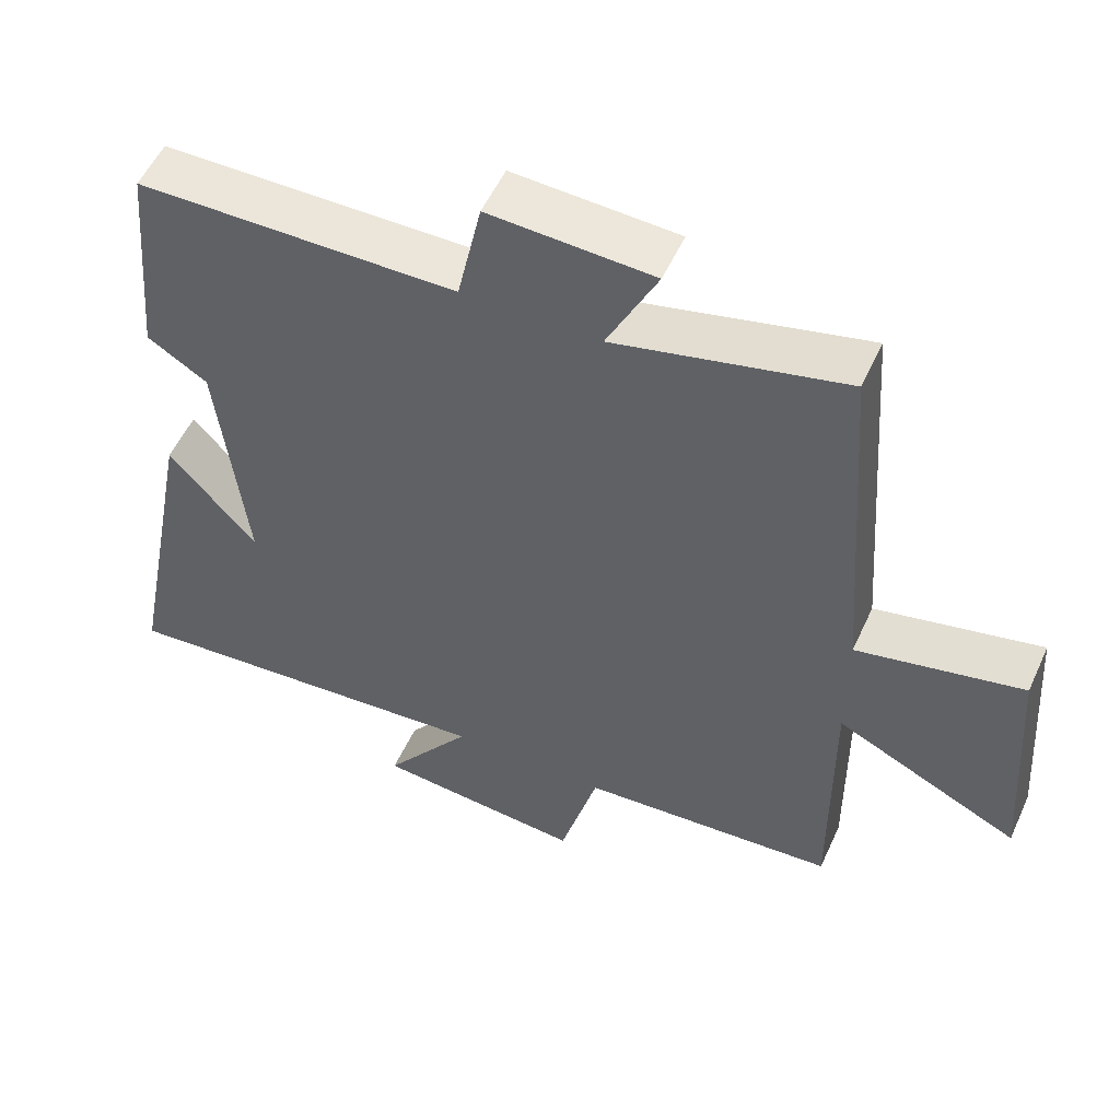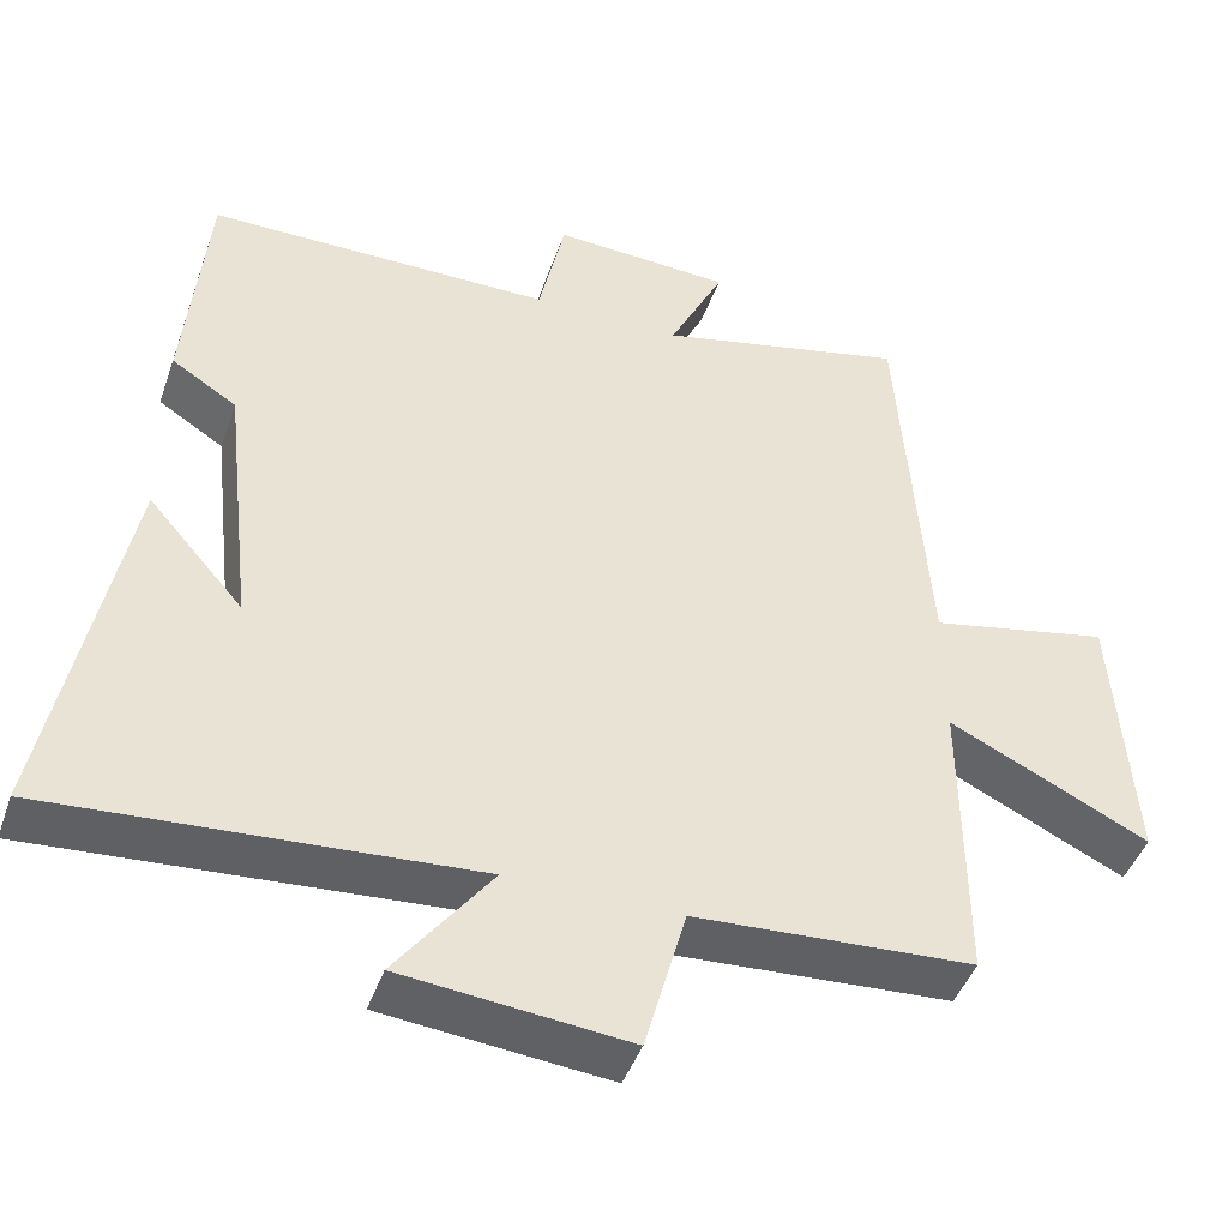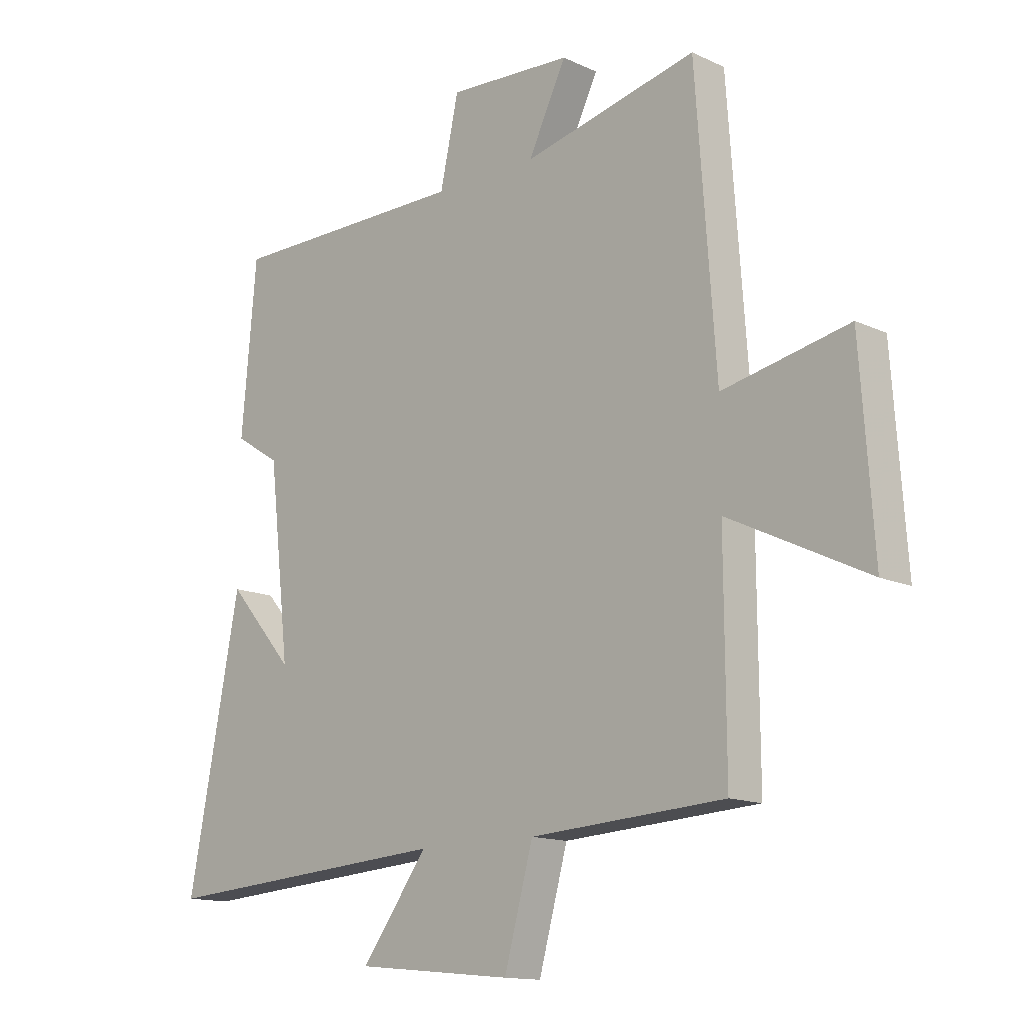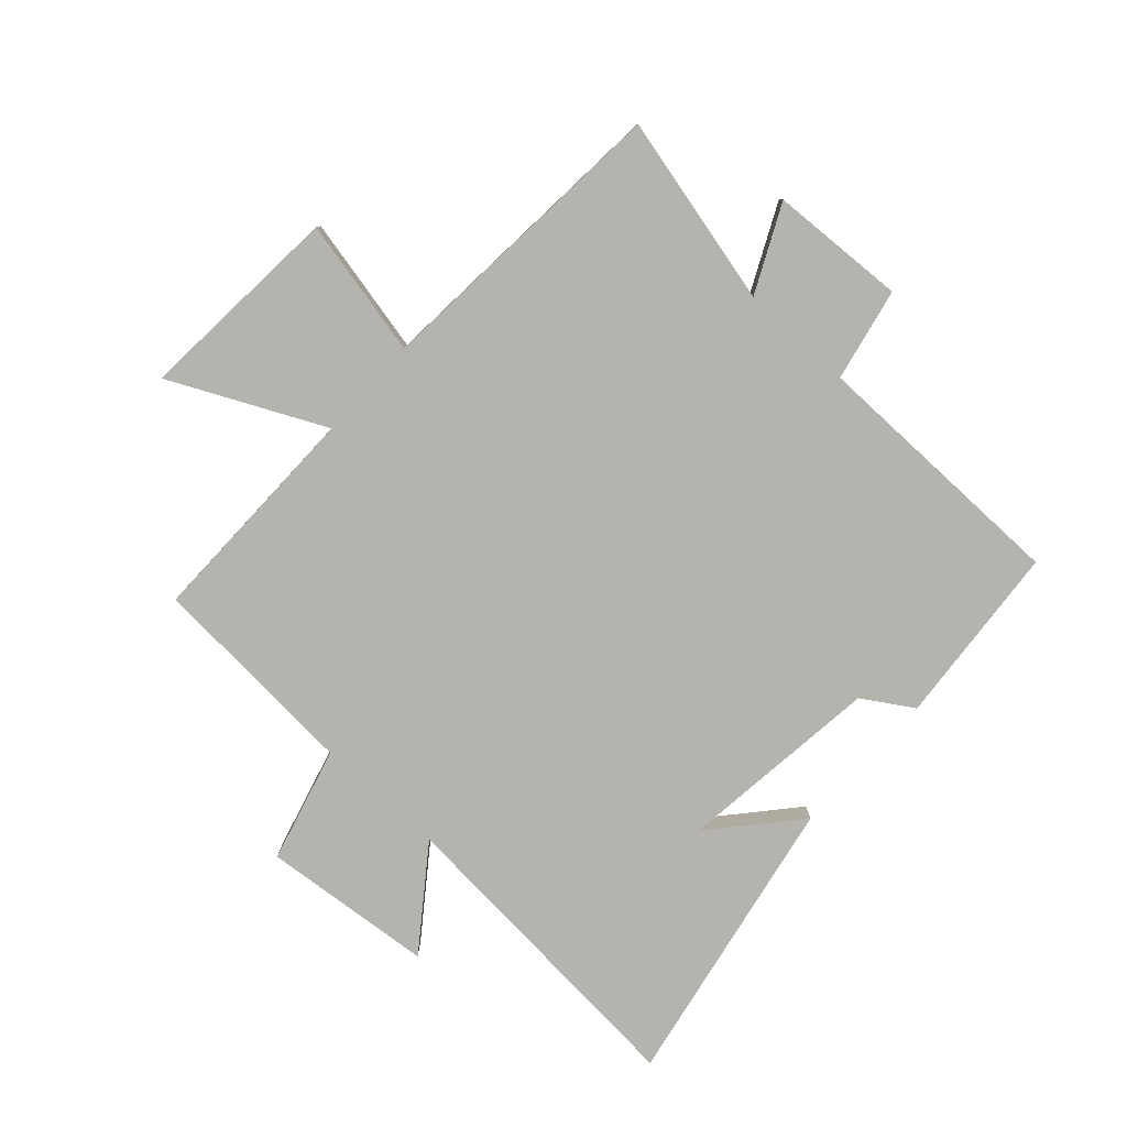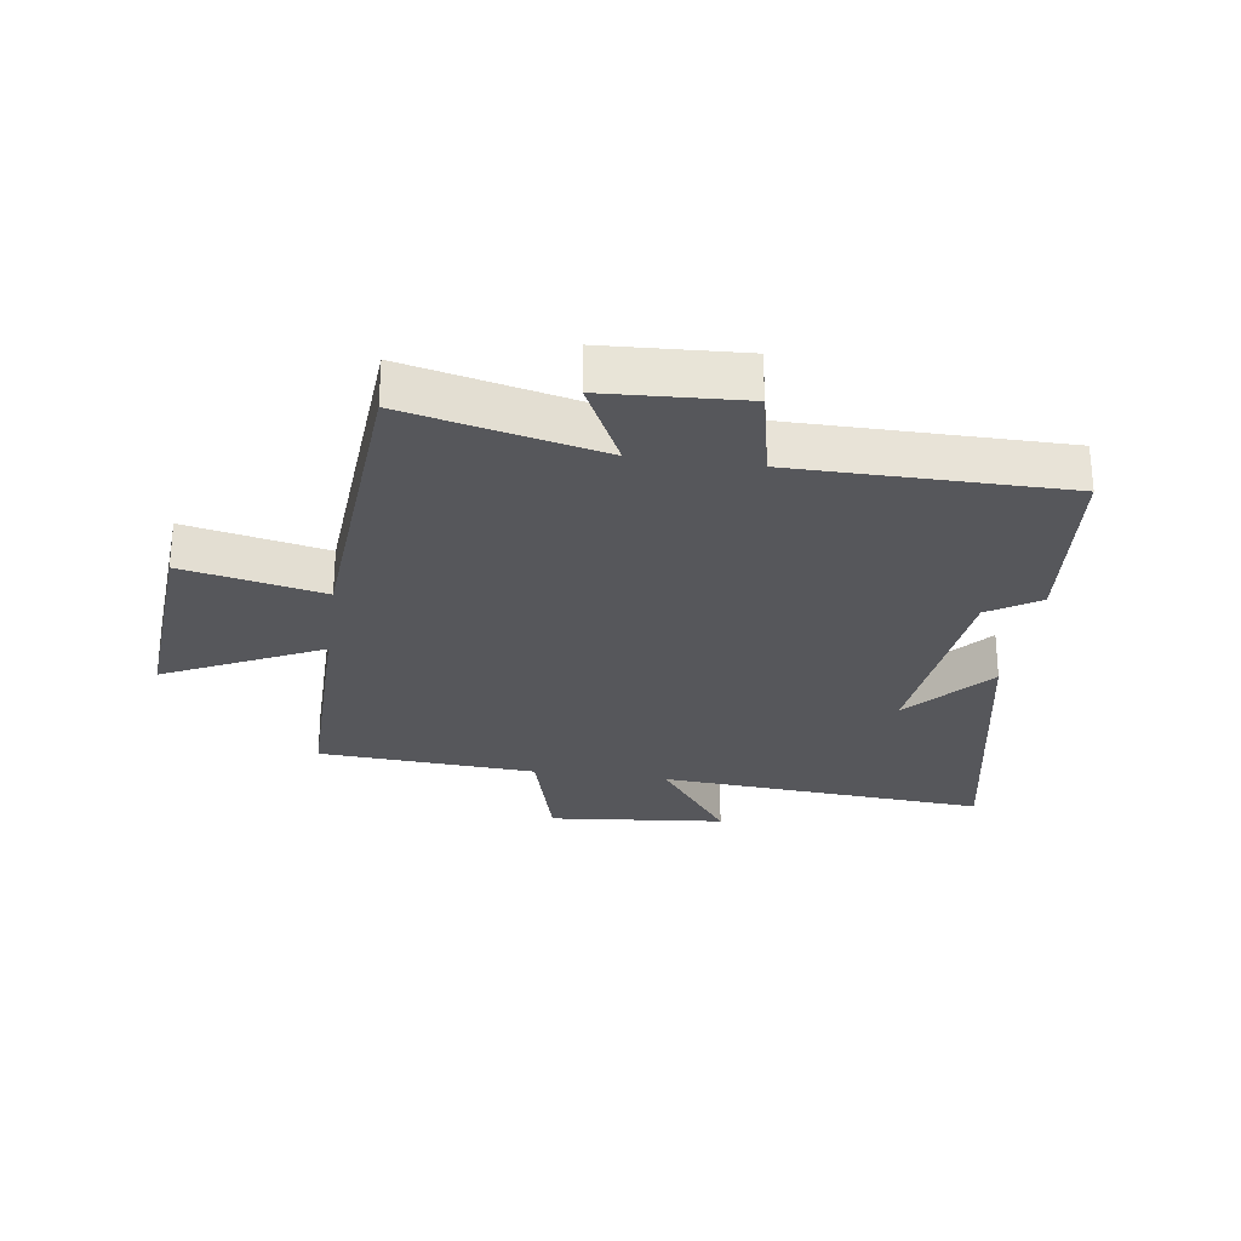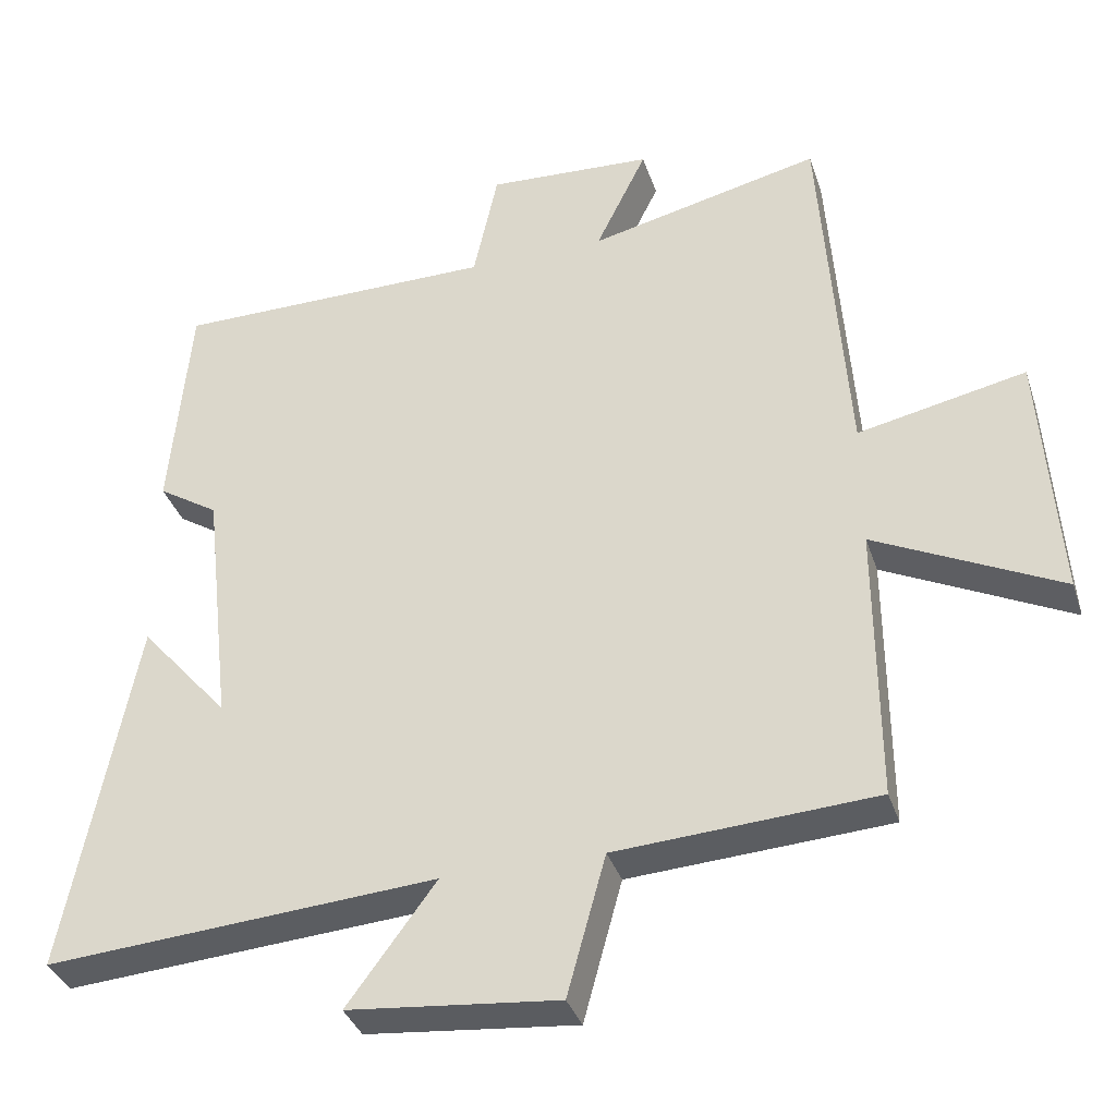
<metadata>
{"format":"obj","ext":"obj","renderer":"f3d","projection":"perspective","resolution":1024,"background":"white","views":[{"elev":54.0,"azim":-155.8,"up":"+Z"},{"elev":-45.2,"azim":161.1,"up":"+Z"},{"elev":-13.8,"azim":-135.9,"up":"+Z"},{"elev":-80.0,"azim":-42.5,"up":"+Y"},{"elev":-27.4,"azim":-8.1,"up":"+Y"},{"elev":-35.5,"azim":-162.8,"up":"+Z"}]}
</metadata>
<code>
v 0.594 0.07 -0.539
v 0.065 0.07 -0.5
v 0.185 0.07 -0.662
v -0.099 0.07 -0.69
v -0.151 0.07 -0.5
v -0.502 0.07 -0.478
v -0.5 0.07 -0.102
v -0.751 0.07 -0.224
v -0.727 0.07 0.118
v -0.5 0.07 0.07
v -0.464 0.07 0.573
v -0.15 0.07 0.5
v -0.219 0.07 0.641
v 0.005 0.07 0.653
v 0.038 0.07 0.5
v 0.473 0.07 0.498
v 0.5 0.07 0.197
v 0.418 0.07 0.145
v 0.38 0.07 -0.191
v 0.5 0.07 -0.053
v 0.594 0 -0.539
v 0.065 0 -0.5
v 0.185 0 -0.662
v -0.099 0 -0.69
v -0.151 0 -0.5
v -0.502 0 -0.478
v -0.5 0 -0.102
v -0.751 0 -0.224
v -0.727 0 0.118
v -0.5 0 0.07
v -0.464 0 0.573
v -0.15 0 0.5
v -0.219 0 0.641
v 0.005 0 0.653
v 0.038 0 0.5
v 0.473 0 0.498
v 0.5 0 0.197
v 0.418 0 0.145
v 0.38 0 -0.191
v 0.5 0 -0.053
f 19 20 1
f 15 16 17 18
f 15 18 19
f 12 13 14 15
f 12 15 19
f 10 11 12 19
f 7 8 9 10
f 7 10 19 1
f 5 6 7
f 2 3 4 5
f 2 5 7
f 1 2 7
f 21 40 39
f 38 37 36 35
f 39 38 35
f 35 34 33 32
f 39 35 32
f 39 32 31 30
f 30 29 28 27
f 21 39 30 27
f 27 26 25
f 25 24 23 22
f 27 25 22
f 27 22 21
f 1 21 22 2
f 2 22 23 3
f 3 23 24 4
f 4 24 25 5
f 5 25 26 6
f 6 26 27 7
f 7 27 28 8
f 8 28 29 9
f 9 29 30 10
f 10 30 31 11
f 11 31 32 12
f 12 32 33 13
f 13 33 34 14
f 14 34 35 15
f 15 35 36 16
f 16 36 37 17
f 17 37 38 18
f 18 38 39 19
f 19 39 40 20
f 20 40 21 1

</code>
